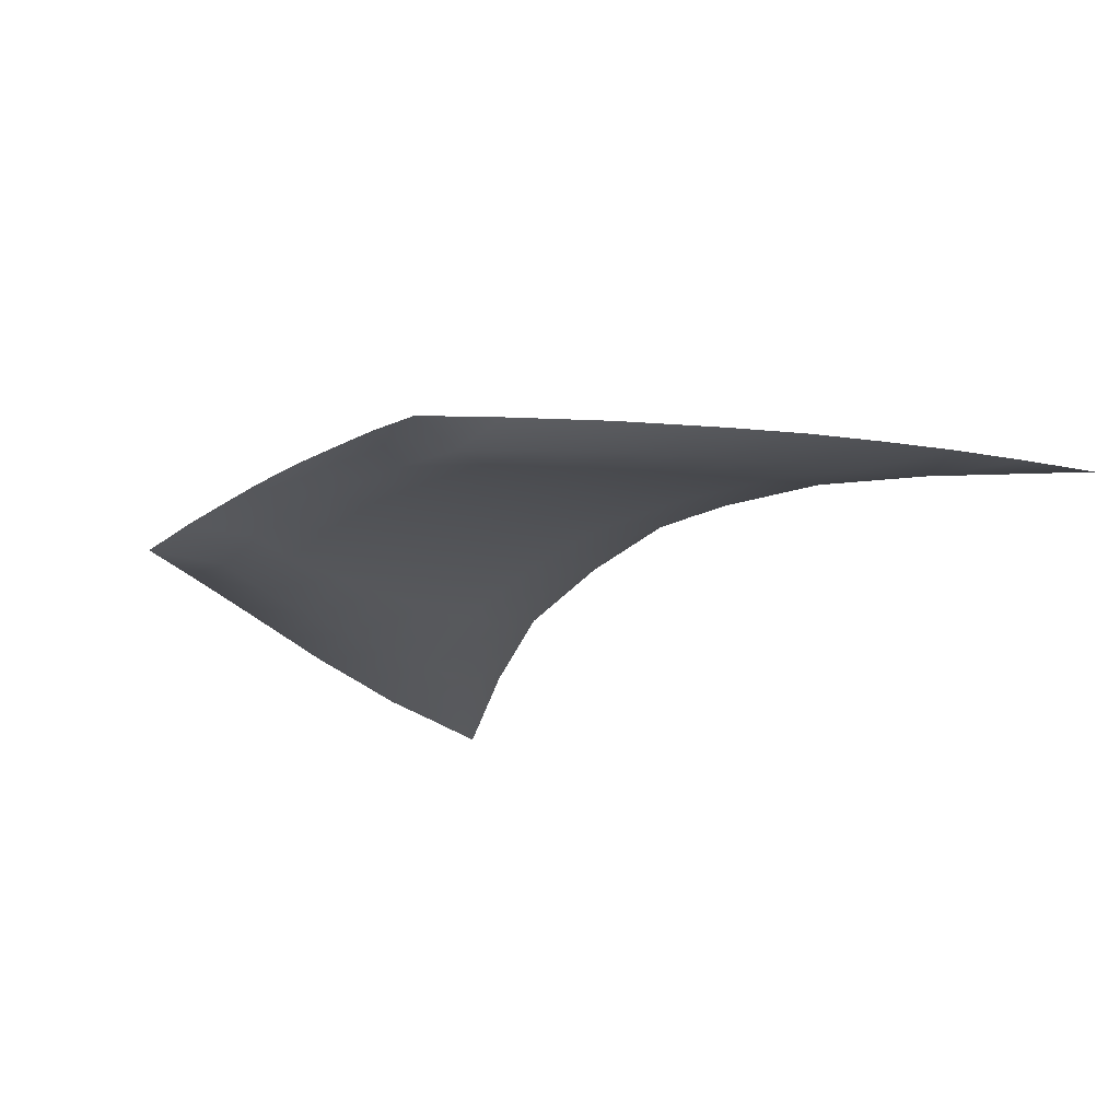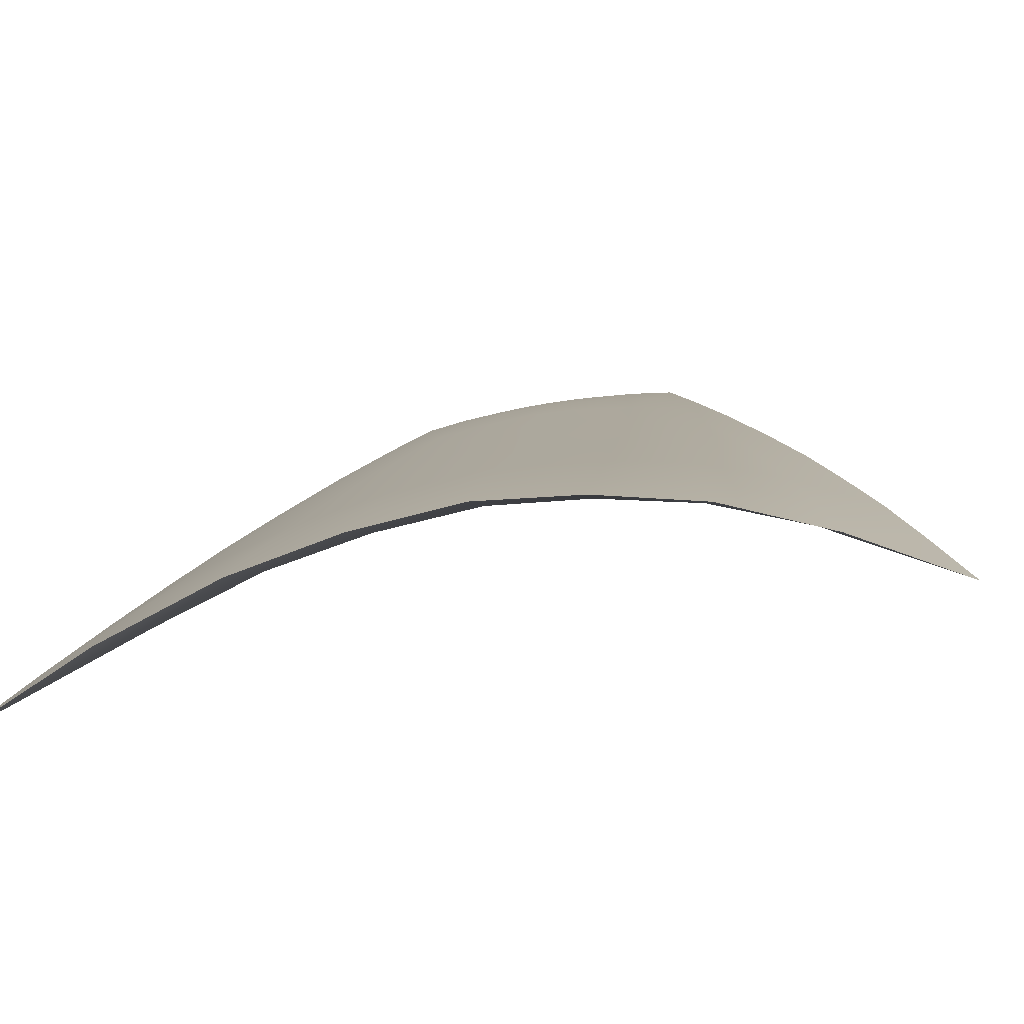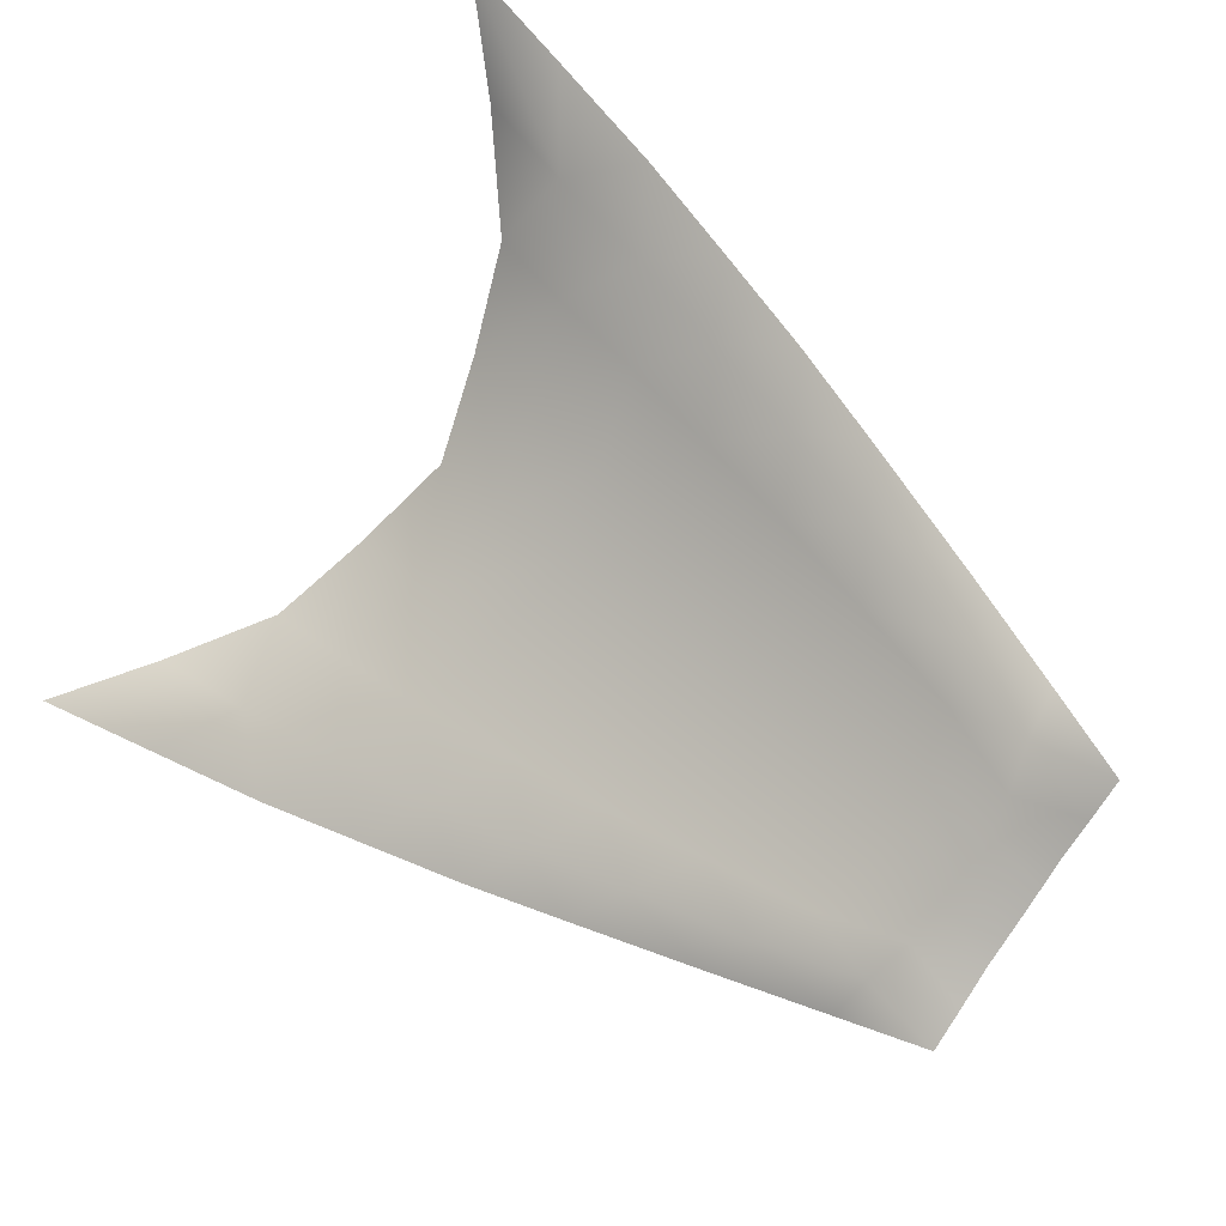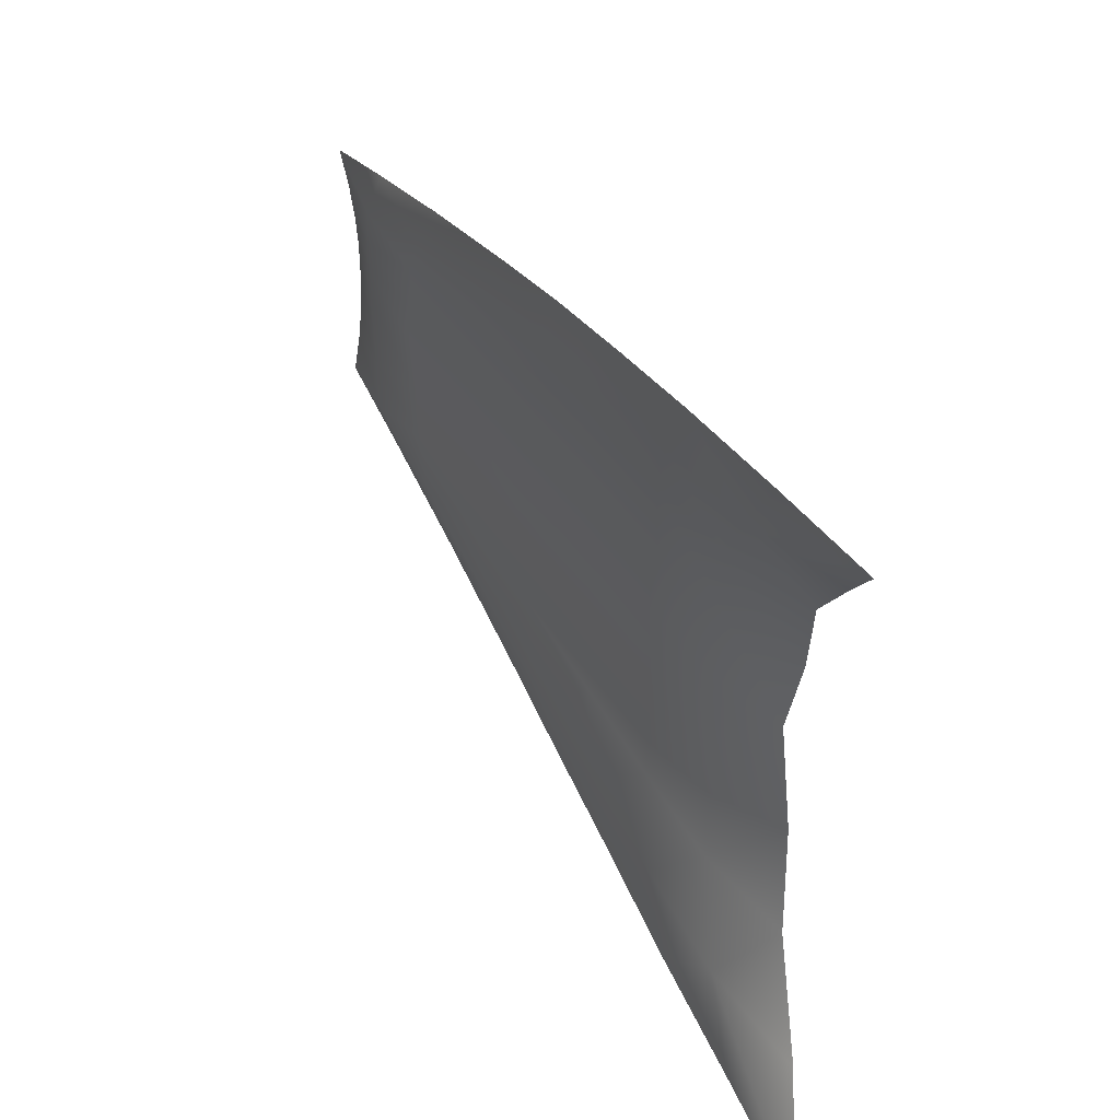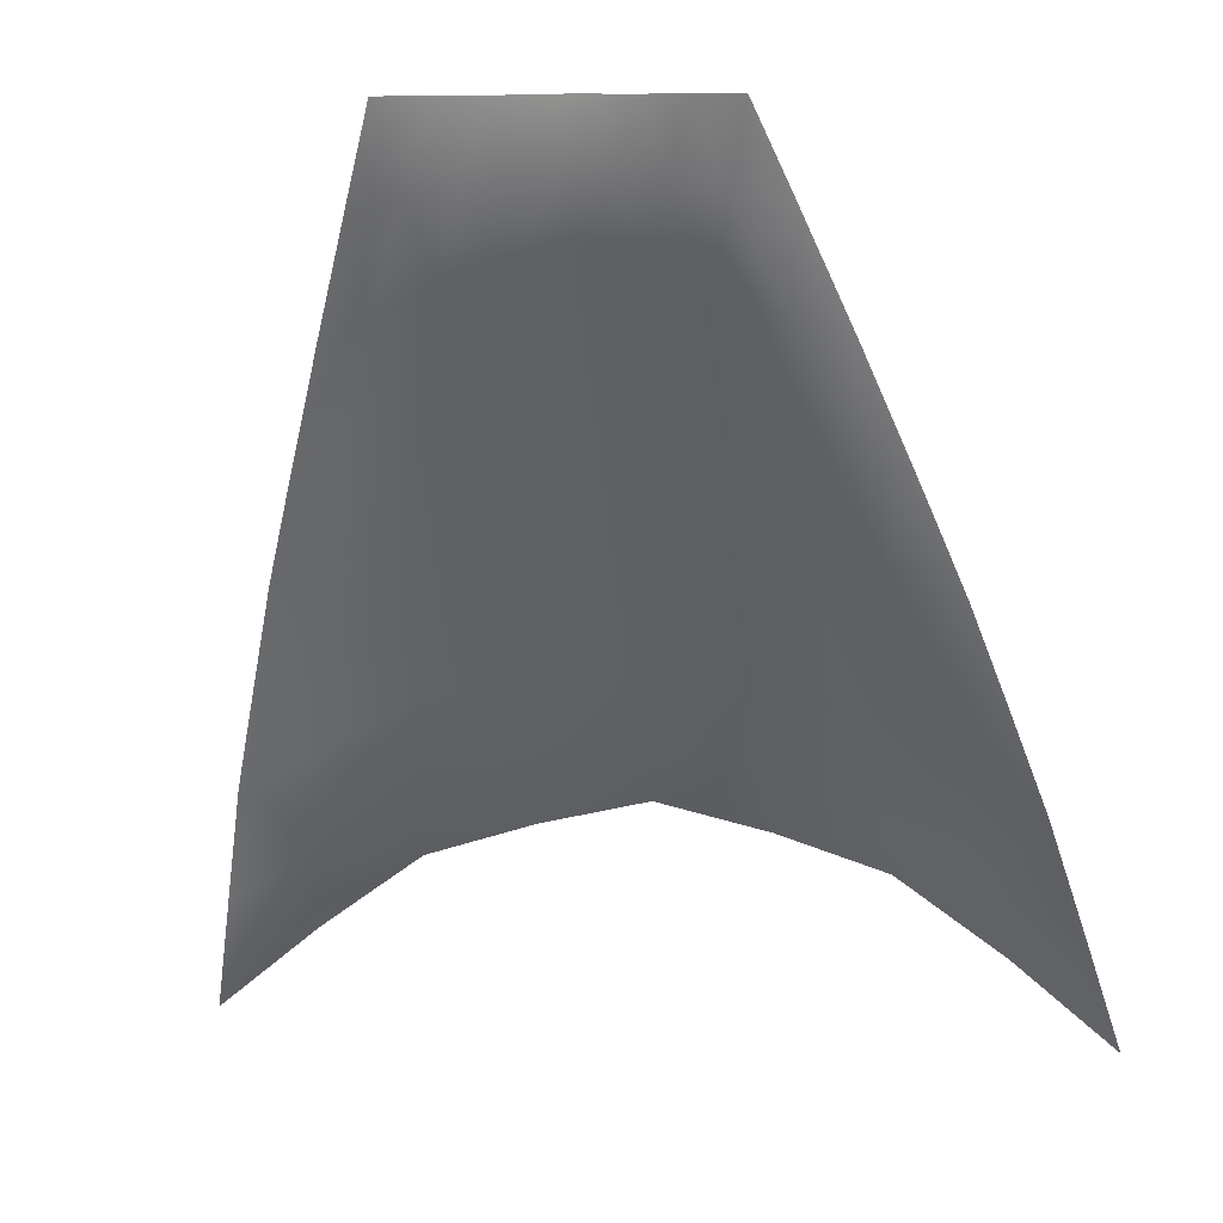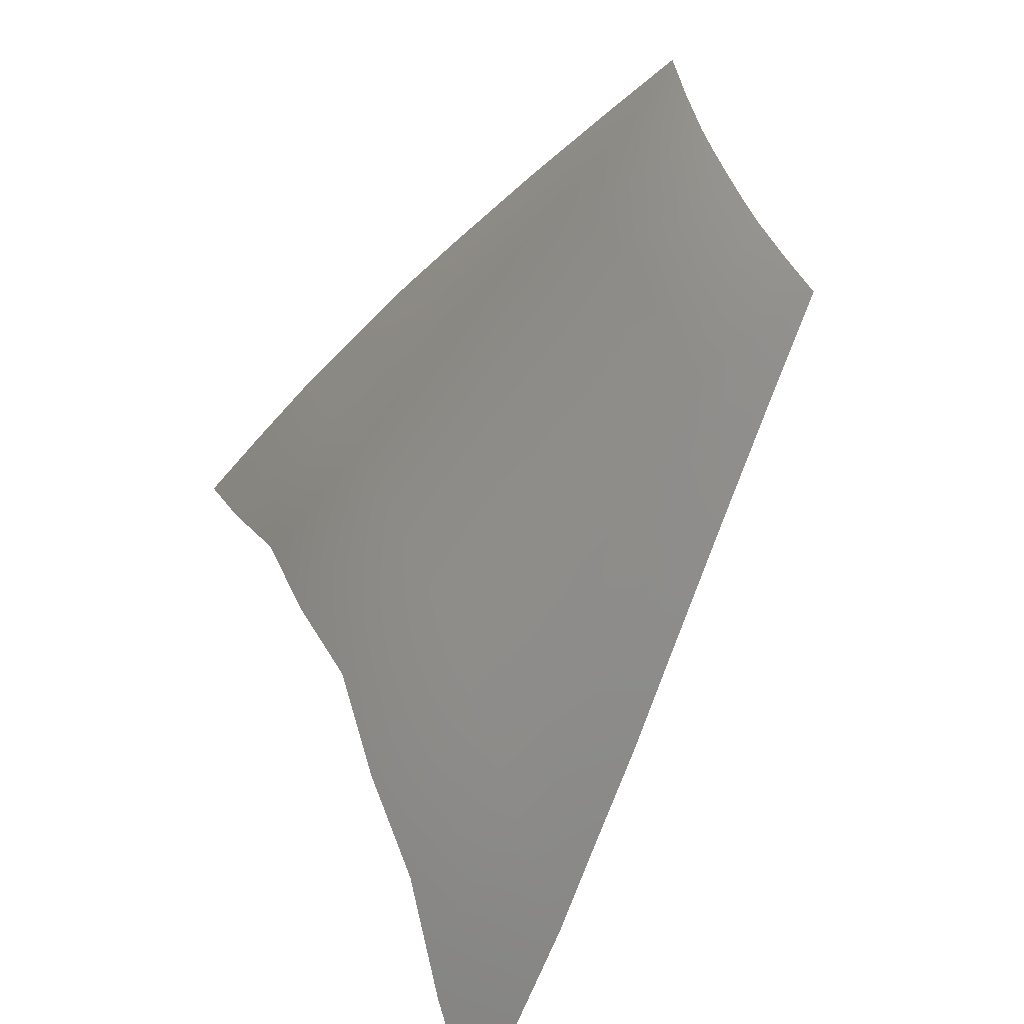
<metadata>
{"format":"obj","ext":"obj","renderer":"f3d","projection":"perspective","resolution":1024,"background":"white","views":[{"elev":-41.4,"azim":34.9,"up":"+Y"},{"elev":-48.3,"azim":-168.2,"up":"+Z"},{"elev":-76.2,"azim":-121.4,"up":"+Y"},{"elev":-43.3,"azim":89.9,"up":"+Z"},{"elev":7.2,"azim":11.1,"up":"+Z"},{"elev":56.5,"azim":-112.3,"up":"+Z"}]}
</metadata>
<code>
o ruby.ruby.SMD.mesh_0
v 0.03874 7.504 0.6028
v -2.517 7.733 0.07502
v -2.926 9.868 -3.295
v 0.03876 11.77 -6.013
v -3.247 11.96 -6.581
v -3.566 14.05 -9.869
v 0.03875 9.673 -2.767
v 2.593 7.733 0.07503
v 4.119 5.634 3.067
v 2.14 5.553 3.507
v 0.03872 5.381 3.886
v -2.064 5.553 3.507
v -4.043 5.634 3.067
v -4.969 7.825 -0.5454
v -5.786 9.868 -3.949
v -6.433 11.9 -7.307
v -7.078 13.92 -10.67
v -3.794 15.94 -12.85
v -7.553 15.87 -13.88
v 0.03879 15.66 -12.05
v 0.03878 13.86 -9.258
v 3.323 11.96 -6.581
v 3.003 9.868 -3.295
v 5.047 7.825 -0.5453
v 6.172 5.943 2.041
v 4.793 4.004 5.441
v 2.968 3.946 5.896
v 1.536 3.923 6.095
v 0.03871 3.854 6.262
v -1.46 3.923 6.095
v 0.0388 18.05 -14.46
v -4.021 18.42 -15.46
v 3.87 15.94 -12.85
v 3.642 14.04 -9.869
v 7.502 8.226 -1.977
v 5.862 9.868 -3.949
v 6.51 11.9 -7.307
v 7.155 13.92 -10.67
v 7.63 15.87 -13.88
v 10.42 14.04 -12.4
v 11.22 16.16 -16.15
v 8.58 10.13 -5.404
v 9.504 12.11 -8.896
v 4.098 18.42 -15.46
v 8.105 18.39 -16.72
v 12.01 18.85 -19.53
v 15.75 18.93 -22.59
v 14.6 16.76 -18.22
v 13.44 14.55 -13.88
v 12.27 12.73 -10.21
v 11.08 10.87 -6.566
v 9.815 9.087 -3.108
v 8.144 6.747 1.336
v 6.586 4.565 5.314
v 5.405 2.89 8.281
v 3.771 3.132 8.307
v 2.128 3.292 8.292
v 1.084 3.338 8.317
v 0.03871 3.35 8.325
v -1.008 3.338 8.317
v -2.052 3.292 8.292
v -2.892 3.946 5.896
v -3.694 3.132 8.307
v -4.717 4.004 5.441
v -5.328 2.89 8.281
v -6.509 4.565 5.314
v -6.096 5.943 2.041
v -7.426 8.226 -1.977
v -8.503 10.13 -5.404
v -9.427 12.11 -8.896
v -10.34 14.05 -12.4
v -11.14 16.16 -16.15
v -8.068 6.747 1.336
v -9.738 9.087 -3.108
v -11 10.87 -6.566
v -12.19 12.73 -10.21
v -13.36 14.55 -13.88
v -14.53 16.76 -18.22
v -15.67 18.93 -22.59
v -11.93 18.85 -19.53
v -8.028 18.39 -16.72
v 3.87 16.61 -12.42
v 4.098 18.42 -15.46
v 0.0388 18.05 -14.46
v 0.03879 16.34 -11.61
v 3.642 14.72 -9.431
v -2.926 10.54 -2.857
v 0.03875 10.35 -2.329
v -3.247 12.63 -6.143
v 0.03876 12.45 -5.575
v 3.003 10.54 -2.857
v 3.323 12.63 -6.143
v 0.03878 14.54 -8.82
v -3.794 16.61 -12.42
v -4.021 18.42 -15.46
v -3.566 14.72 -9.431
v -6.433 12.58 -6.869
v -7.078 14.6 -10.23
v -7.553 16.55 -13.44
v -8.028 18.39 -16.72
v 8.105 18.39 -16.72
v 7.63 16.55 -13.44
v 7.155 14.6 -10.23
v 6.51 12.58 -6.869
v 5.862 10.54 -3.511
v 5.047 8.502 -0.1073
v 2.593 8.41 0.5131
v 0.03874 8.18 1.041
v -2.517 8.41 0.513
v -4.969 8.502 -0.1073
v -5.786 10.54 -3.511
v 12.01 18.85 -19.53
v 11.22 16.84 -15.71
v 10.42 14.72 -11.96
v 9.504 12.78 -8.458
v 8.58 10.82 -4.966
v 7.502 8.904 -1.539
v 6.172 6.62 2.479
v 4.119 6.31 3.505
v 2.14 6.23 3.945
v 0.03872 6.069 4.324
v -2.064 6.23 3.945
v 2.968 4.623 6.334
v 4.793 4.68 5.879
v 15.75 18.93 -22.59
v 14.6 16.76 -18.22
v 13.44 14.55 -13.88
v 12.27 12.73 -10.21
v 11.08 10.87 -6.566
v 9.815 9.087 -3.108
v 8.144 6.747 1.336
v 6.586 4.565 5.314
v 5.405 2.89 8.281
v 3.771 3.132 8.307
v 2.128 3.292 8.292
v 1.536 4.601 6.533
v 0.03871 4.532 6.7
v -1.46 4.601 6.533
v -2.892 4.623 6.334
v -4.043 6.31 3.505
v -4.717 4.68 5.879
v -6.096 6.62 2.479
v -6.509 4.565 5.314
v -8.068 6.747 1.336
v -7.426 8.904 -1.539
v -9.738 9.087 -3.108
v -8.503 10.82 -4.966
v -11 10.87 -6.566
v -9.427 12.78 -8.458
v -12.19 12.73 -10.21
v 1.084 3.338 8.317
v 0.03871 3.35 8.325
v -1.008 3.338 8.317
v -2.052 3.292 8.292
v -3.694 3.132 8.307
v -5.328 2.89 8.281
v -10.34 14.72 -11.96
v -13.36 14.55 -13.88
v -11.14 16.84 -15.71
v -14.53 16.76 -18.22
v -11.93 18.85 -19.53
v -15.67 18.93 -22.59
f 1 2 3
f 4 5 6
f 3 5 4
f 7 3 4
f 7 1 3
f 1 7 8
f 9 10 8
f 10 11 8
f 11 1 8
f 11 12 1
f 12 2 1
f 12 13 2
f 13 14 2
f 3 2 14
f 15 3 14
f 3 15 5
f 15 16 5
f 6 5 16
f 17 6 16
f 6 17 18
f 17 19 18
f 6 18 20
f 21 6 20
f 21 4 6
f 4 21 22
f 7 4 22
f 23 7 22
f 7 23 8
f 8 23 24
f 24 9 8
f 9 24 25
f 9 25 26
f 27 9 26
f 10 9 27
f 28 10 27
f 11 10 28
f 29 11 28
f 11 29 12
f 29 30 12
f 31 20 32
f 20 31 33
f 21 20 33
f 34 21 33
f 21 34 22
f 24 35 25
f 24 36 35
f 23 36 24
f 36 23 22
f 37 36 22
f 22 34 37
f 34 38 37
f 38 34 33
f 39 38 33
f 38 39 40
f 39 41 40
f 36 42 35
f 36 37 42
f 37 43 42
f 37 38 43
f 38 40 43
f 31 44 33
f 33 44 39
f 44 45 39
f 39 45 41
f 45 46 41
f 47 41 46
f 48 41 47
f 48 49 41
f 49 40 41
f 40 49 50
f 43 40 50
f 50 51 43
f 51 42 43
f 42 51 52
f 35 42 52
f 52 53 35
f 53 25 35
f 25 53 54
f 26 25 54
f 54 55 26
f 55 56 26
f 27 26 56
f 57 27 56
f 27 57 28
f 57 58 28
f 29 28 58
f 59 29 58
f 59 60 29
f 60 30 29
f 60 61 30
f 61 62 30
f 62 61 63
f 64 62 63
f 63 65 64
f 65 66 64
f 67 64 66
f 12 30 62
f 13 12 62
f 13 62 64
f 67 13 64
f 14 13 67
f 68 14 67
f 15 14 68
f 69 15 68
f 16 15 69
f 70 16 69
f 17 16 70
f 71 17 70
f 19 17 71
f 72 19 71
f 73 67 66
f 67 73 68
f 73 74 68
f 69 68 74
f 75 69 74
f 69 75 70
f 75 76 70
f 71 70 76
f 77 71 76
f 71 77 72
f 77 78 72
f 78 79 72
f 72 79 80
f 80 81 72
f 81 19 72
f 81 32 19
f 32 18 19
f 20 18 32
f 82 83 84
f 85 82 84
f 86 82 85
f 87 88 89
f 88 90 89
f 88 91 90
f 91 92 90
f 90 92 86
f 93 90 86
f 93 86 85
f 85 94 93
f 85 84 94
f 84 95 94
f 96 93 94
f 93 96 89
f 90 93 89
f 89 96 97
f 96 98 97
f 98 96 94
f 99 98 94
f 94 95 99
f 95 100 99
f 101 83 102
f 83 82 102
f 103 102 82
f 86 103 82
f 103 86 104
f 86 92 104
f 105 104 92
f 91 105 92
f 105 91 106
f 91 107 106
f 108 107 91
f 88 108 91
f 108 88 109
f 88 87 109
f 109 87 110
f 87 111 110
f 111 87 89
f 97 111 89
f 112 101 113
f 101 102 113
f 113 102 114
f 102 103 114
f 114 103 115
f 103 104 115
f 115 104 116
f 104 105 116
f 116 105 117
f 105 106 117
f 117 106 118
f 106 119 118
f 119 106 107
f 120 119 107
f 120 107 108
f 121 120 108
f 121 108 109
f 122 121 109
f 119 120 123
f 119 123 124
f 118 119 124
f 125 112 126
f 112 113 126
f 127 126 113
f 114 127 113
f 127 114 128
f 114 115 128
f 129 128 115
f 116 129 115
f 129 116 130
f 116 117 130
f 131 130 117
f 118 131 117
f 131 118 132
f 118 124 132
f 133 132 124
f 134 133 124
f 124 123 134
f 123 135 134
f 135 123 136
f 120 136 123
f 137 136 120
f 121 137 120
f 137 121 138
f 121 122 138
f 138 122 139
f 122 140 139
f 139 140 141
f 140 142 141
f 141 142 143
f 142 144 143
f 144 142 145
f 146 144 145
f 145 147 146
f 147 148 146
f 148 147 149
f 150 148 149
f 151 135 136
f 151 136 137
f 152 151 137
f 152 137 138
f 153 152 138
f 154 153 138
f 139 154 138
f 154 139 155
f 139 141 155
f 156 155 141
f 143 156 141
f 149 157 150
f 157 158 150
f 158 157 159
f 160 158 159
f 159 161 160
f 161 162 160
f 140 122 109
f 110 140 109
f 140 110 142
f 110 145 142
f 110 111 145
f 111 147 145
f 111 97 147
f 97 149 147
f 97 98 149
f 98 157 149
f 98 99 157
f 99 159 157
f 99 100 159
f 100 161 159

</code>
